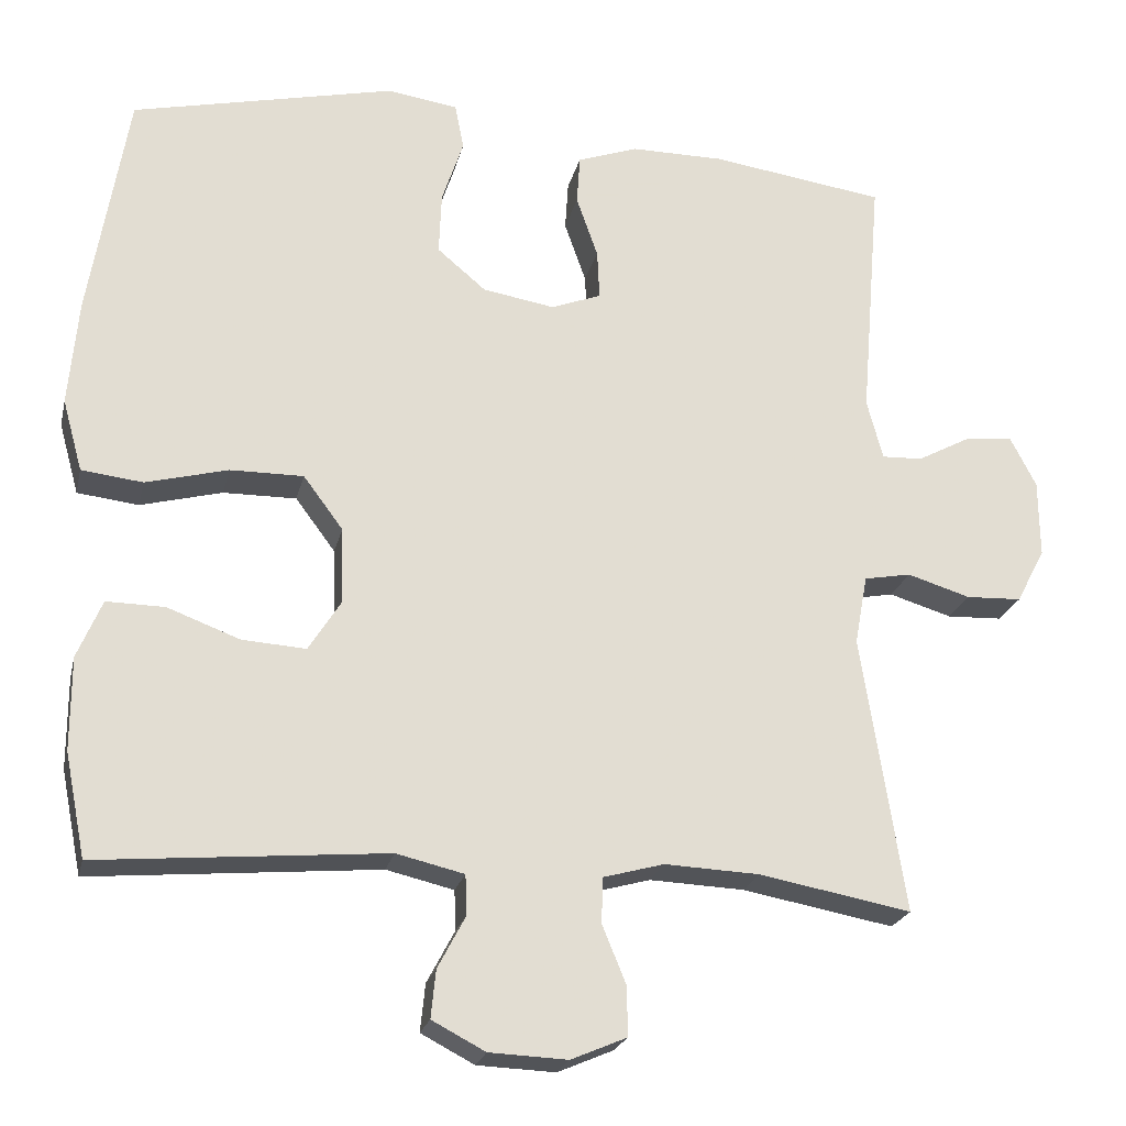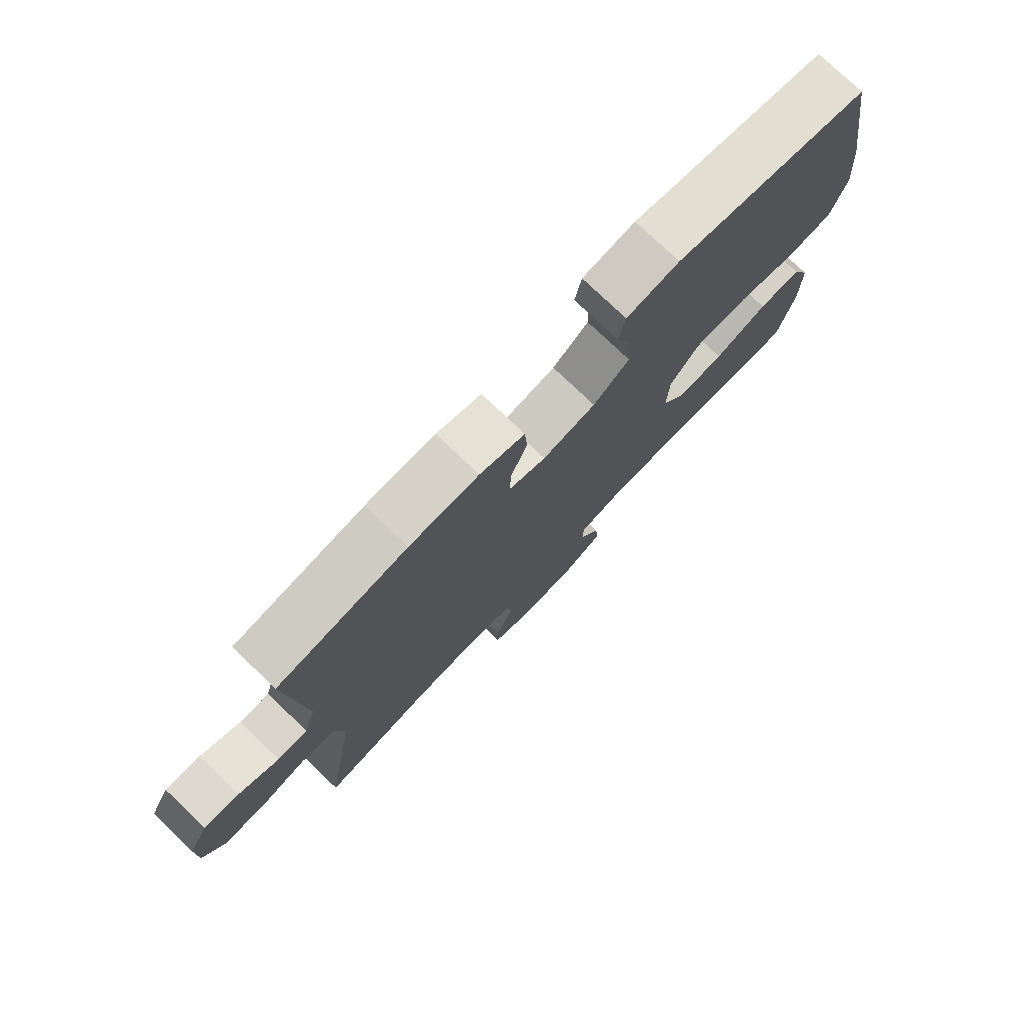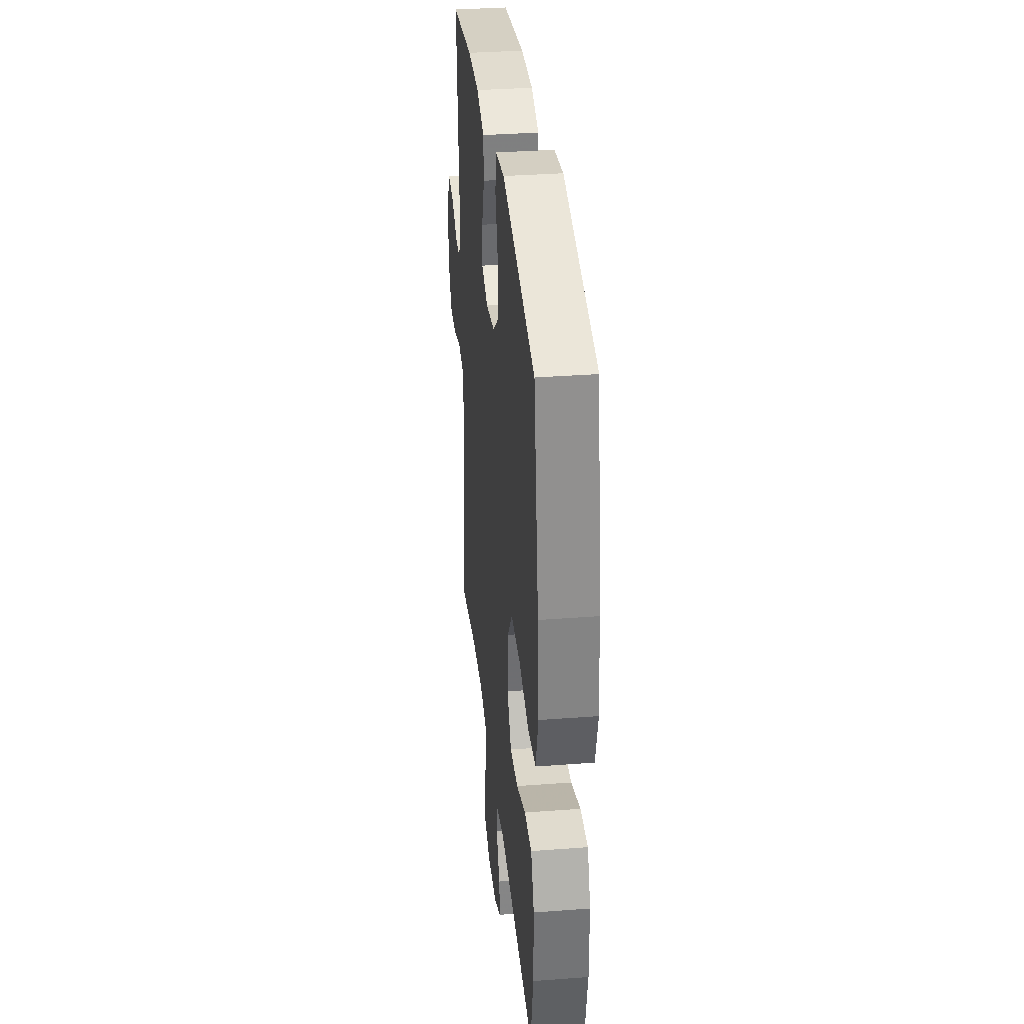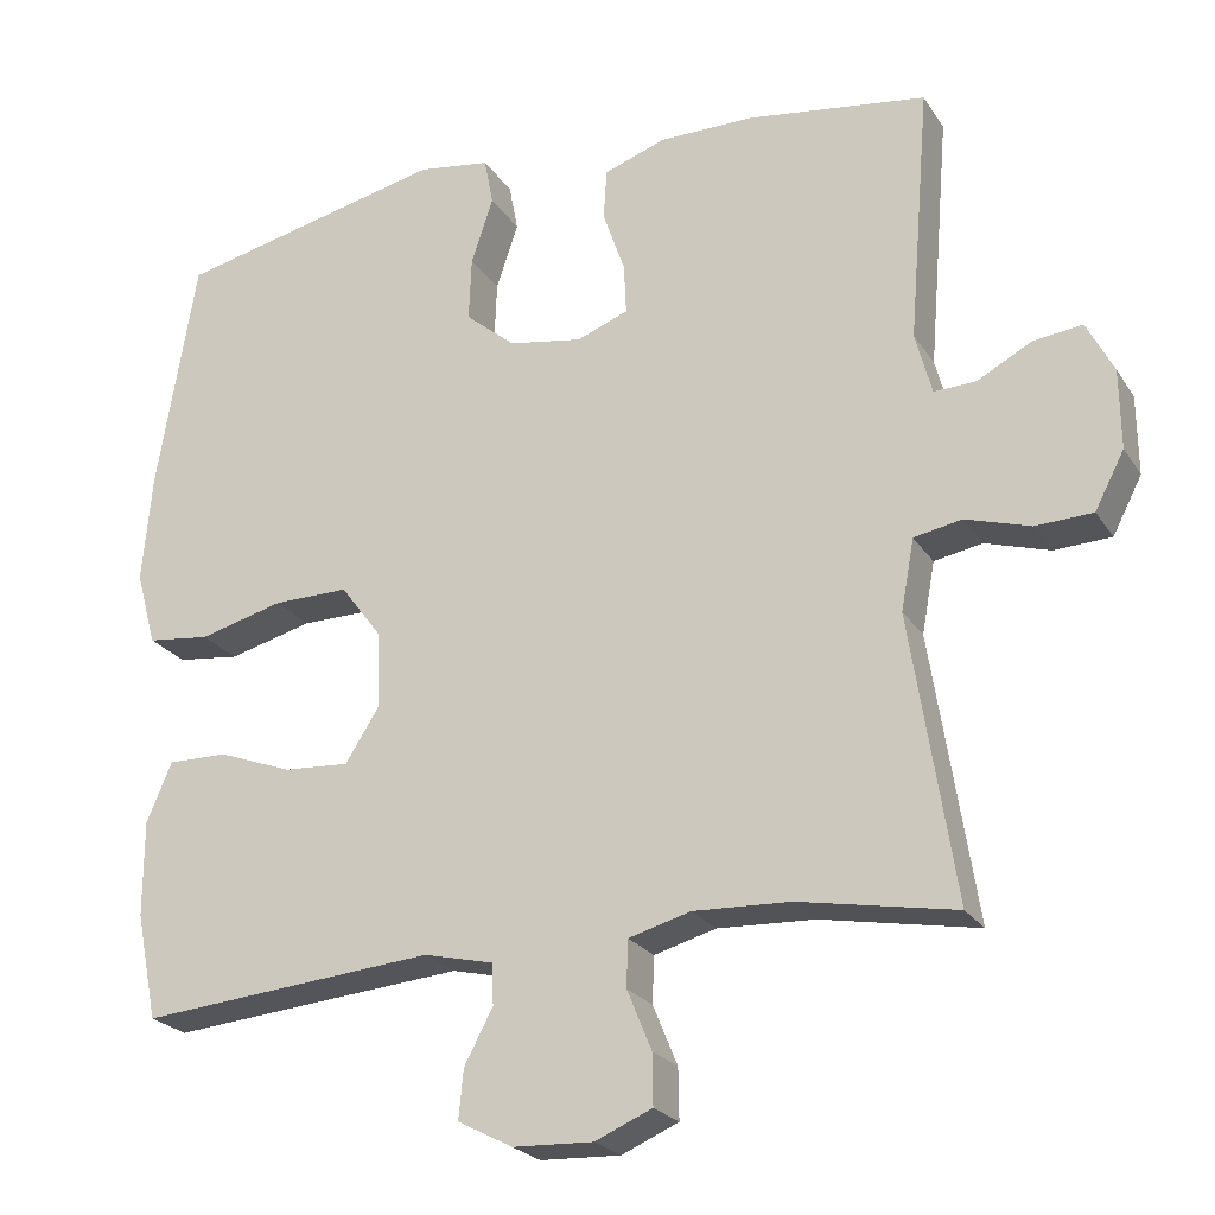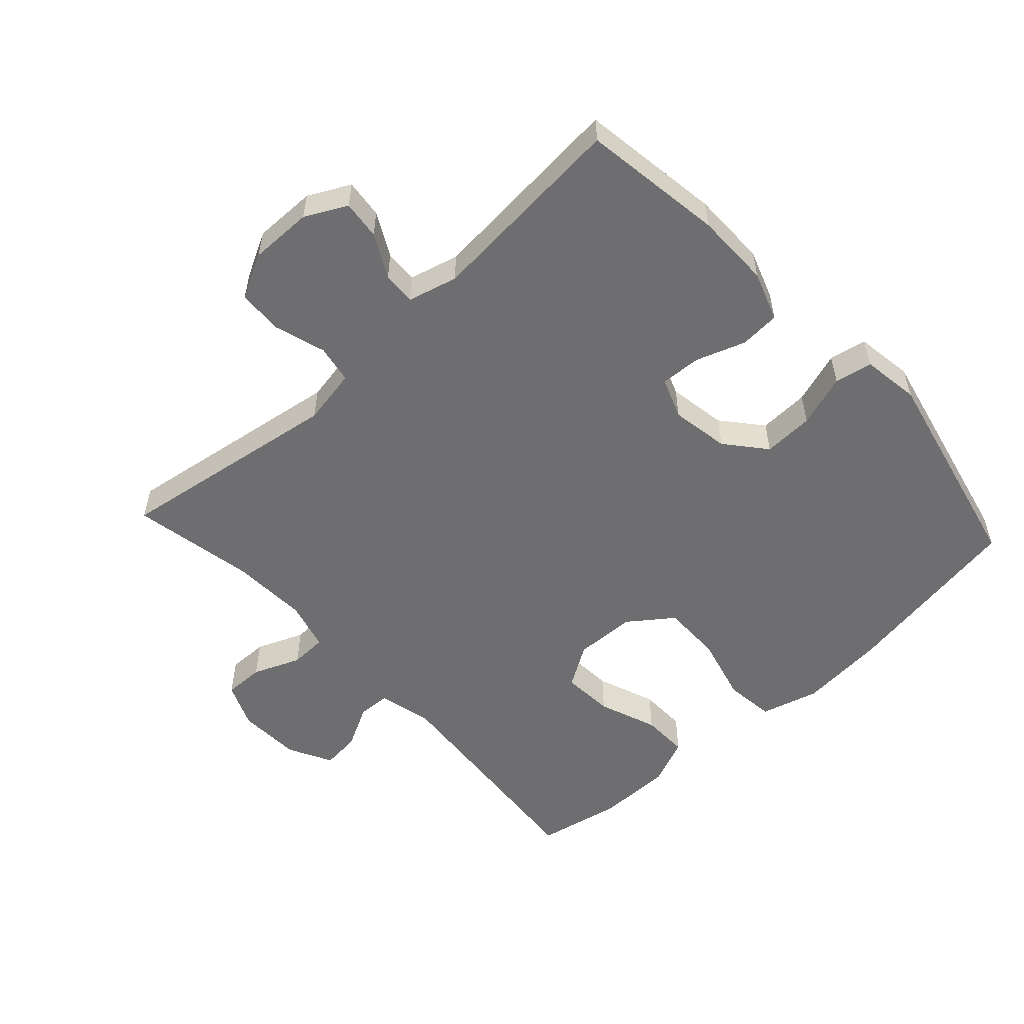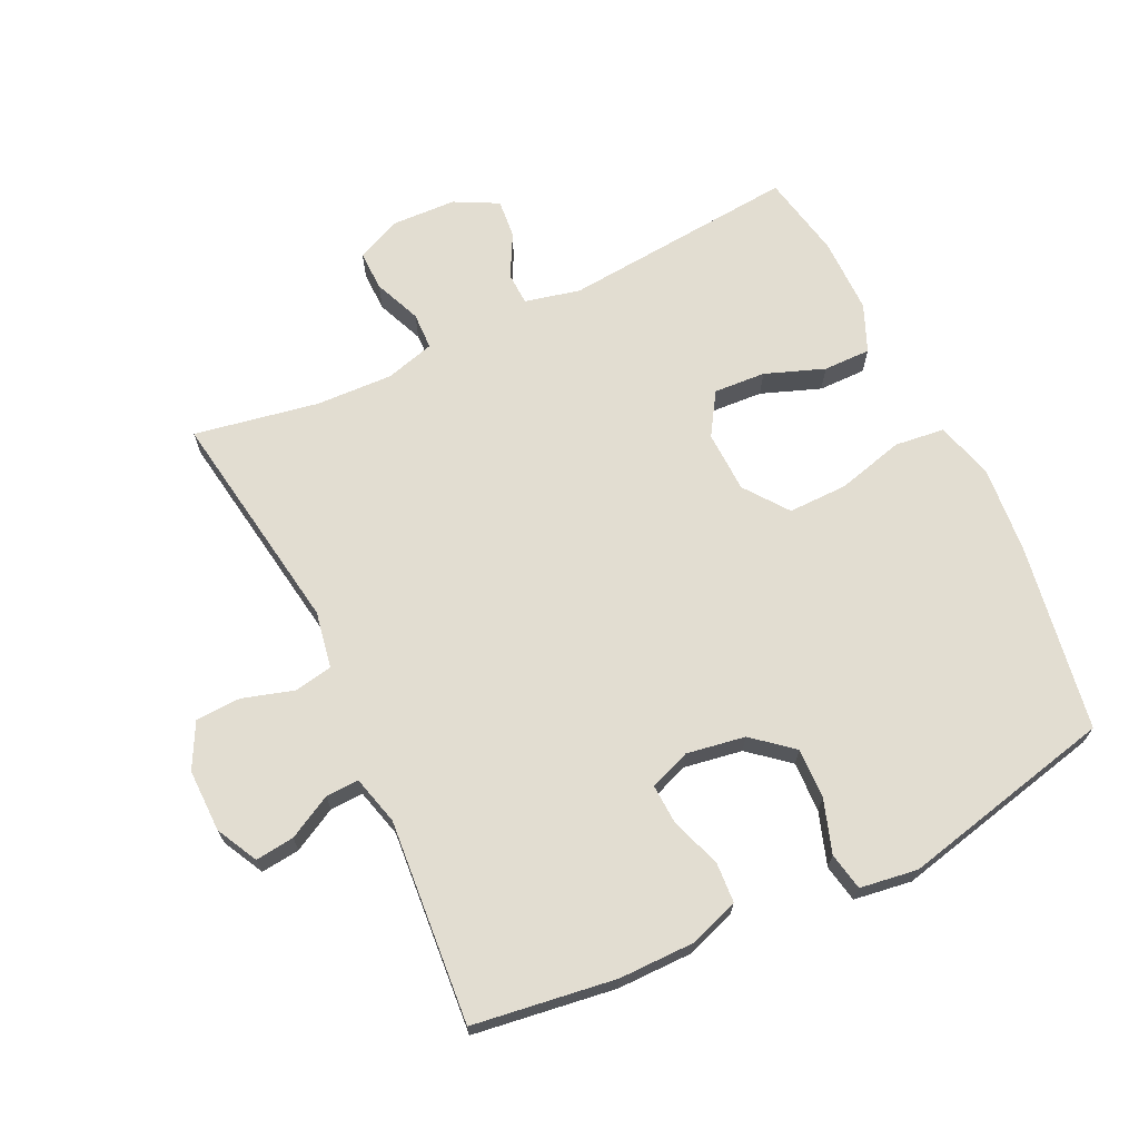
<metadata>
{"format":"obj","ext":"obj","renderer":"f3d","projection":"perspective","resolution":1024,"background":"white","views":[{"elev":-22.6,"azim":167.2,"up":"+Z"},{"elev":77.3,"azim":-46.4,"up":"+Z"},{"elev":34.2,"azim":84.1,"up":"+Z"},{"elev":-23.4,"azim":-155.2,"up":"+Z"},{"elev":-54.4,"azim":-47.3,"up":"+Y"},{"elev":68.5,"azim":-25.6,"up":"+Y"}]}
</metadata>
<code>
v -0.5 0.07 -0.5
v -0.446 0.07 -0.151
v -0.462 0.07 -0.064
v -0.521 0.07 -0.053
v -0.6 0.07 -0.077
v -0.67 0.07 -0.074
v -0.706 0.07 -0.005
v -0.705 0.07 0.092
v -0.672 0.07 0.156
v -0.612 0.07 0.149
v -0.545 0.07 0.113
v -0.494 0.07 0.111
v -0.474 0.07 0.187
v -0.5 0.07 0.5
v -0.281 0.07 0.531
v -0.164 0.07 0.531
v -0.088 0.07 0.504
v -0.084 0.07 0.442
v -0.111 0.07 0.365
v -0.114 0.07 0.303
v -0.051 0.07 0.279
v 0.039 0.07 0.294
v 0.1 0.07 0.345
v 0.097 0.07 0.423
v 0.07 0.07 0.504
v 0.081 0.07 0.562
v 0.17 0.07 0.575
v 0.5 0.07 0.5
v 0.548 0.07 0.212
v 0.56 0.07 0.078
v 0.535 0.07 -0.012
v 0.458 0.07 -0.021
v 0.355 0.07 0.006
v 0.263 0.07 0.007
v 0.213 0.07 -0.06
v 0.21 0.07 -0.155
v 0.251 0.07 -0.22
v 0.331 0.07 -0.215
v 0.422 0.07 -0.181
v 0.495 0.07 -0.18
v 0.526 0.07 -0.253
v 0.526 0.07 -0.37
v 0.5 0.07 -0.5
v 0.138 0.07 -0.468
v 0.053 0.07 -0.488
v 0.051 0.07 -0.538
v 0.086 0.07 -0.604
v 0.092 0.07 -0.664
v 0.025 0.07 -0.699
v -0.073 0.07 -0.703
v -0.143 0.07 -0.673
v -0.142 0.07 -0.611
v -0.112 0.07 -0.538
v -0.114 0.07 -0.481
v -0.19 0.07 -0.46
v -0.309 0.07 -0.465
v -0.5 0 -0.5
v -0.446 0 -0.151
v -0.462 0 -0.064
v -0.521 0 -0.053
v -0.6 0 -0.077
v -0.67 0 -0.074
v -0.706 0 -0.005
v -0.705 0 0.092
v -0.672 0 0.156
v -0.612 0 0.149
v -0.545 0 0.113
v -0.494 0 0.111
v -0.474 0 0.187
v -0.5 0 0.5
v -0.281 0 0.531
v -0.164 0 0.531
v -0.088 0 0.504
v -0.084 0 0.442
v -0.111 0 0.365
v -0.114 0 0.303
v -0.051 0 0.279
v 0.039 0 0.294
v 0.1 0 0.345
v 0.097 0 0.423
v 0.07 0 0.504
v 0.081 0 0.562
v 0.17 0 0.575
v 0.5 0 0.5
v 0.548 0 0.212
v 0.56 0 0.078
v 0.535 0 -0.012
v 0.458 0 -0.021
v 0.355 0 0.006
v 0.263 0 0.007
v 0.213 0 -0.06
v 0.21 0 -0.155
v 0.251 0 -0.22
v 0.331 0 -0.215
v 0.422 0 -0.181
v 0.495 0 -0.18
v 0.526 0 -0.253
v 0.526 0 -0.37
v 0.5 0 -0.5
v 0.138 0 -0.468
v 0.053 0 -0.488
v 0.051 0 -0.538
v 0.086 0 -0.604
v 0.092 0 -0.664
v 0.025 0 -0.699
v -0.073 0 -0.703
v -0.143 0 -0.673
v -0.142 0 -0.611
v -0.112 0 -0.538
v -0.114 0 -0.481
v -0.19 0 -0.46
v -0.309 0 -0.465
f 51 52 53
f 50 51 53
f 49 50 53
f 48 49 53
f 47 48 53
f 46 47 53
f 45 46 53 54
f 44 45 54 55
f 42 43 44
f 41 42 44
f 40 41 44
f 39 40 44
f 38 39 44
f 37 38 44 55
f 31 32 33
f 30 31 33
f 29 30 33
f 28 29 33
f 27 28 33
f 26 27 33
f 25 26 33
f 24 25 33
f 23 24 33 34
f 22 23 34 35
f 17 18 19
f 16 17 19
f 15 16 19
f 14 15 19
f 13 14 19
f 12 13 19 20
f 9 10 11
f 8 9 11
f 7 8 11
f 6 7 11
f 5 6 11
f 4 5 11
f 3 4 11 12
f 12 20 21
f 3 12 21
f 2 3 21
f 36 37 55 56
f 35 36 56
f 22 35 56
f 21 22 56
f 2 21 56
f 1 2 56
f 109 108 107
f 109 107 106
f 109 106 105
f 109 105 104
f 109 104 103
f 109 103 102
f 110 109 102 101
f 111 110 101 100
f 100 99 98
f 100 98 97
f 100 97 96
f 100 96 95
f 100 95 94
f 111 100 94 93
f 89 88 87
f 89 87 86
f 89 86 85
f 89 85 84
f 89 84 83
f 89 83 82
f 89 82 81
f 89 81 80
f 90 89 80 79
f 91 90 79 78
f 75 74 73
f 75 73 72
f 75 72 71
f 75 71 70
f 75 70 69
f 76 75 69 68
f 67 66 65
f 67 65 64
f 67 64 63
f 67 63 62
f 67 62 61
f 67 61 60
f 68 67 60 59
f 77 76 68
f 77 68 59
f 77 59 58
f 112 111 93 92
f 112 92 91
f 112 91 78
f 112 78 77
f 112 77 58
f 112 58 57
f 1 57 58 2
f 2 58 59 3
f 3 59 60 4
f 4 60 61 5
f 5 61 62 6
f 6 62 63 7
f 7 63 64 8
f 8 64 65 9
f 9 65 66 10
f 10 66 67 11
f 11 67 68 12
f 12 68 69 13
f 13 69 70 14
f 14 70 71 15
f 15 71 72 16
f 16 72 73 17
f 17 73 74 18
f 18 74 75 19
f 19 75 76 20
f 20 76 77 21
f 21 77 78 22
f 22 78 79 23
f 23 79 80 24
f 24 80 81 25
f 25 81 82 26
f 26 82 83 27
f 27 83 84 28
f 28 84 85 29
f 29 85 86 30
f 30 86 87 31
f 31 87 88 32
f 32 88 89 33
f 33 89 90 34
f 34 90 91 35
f 35 91 92 36
f 36 92 93 37
f 37 93 94 38
f 38 94 95 39
f 39 95 96 40
f 40 96 97 41
f 41 97 98 42
f 42 98 99 43
f 43 99 100 44
f 44 100 101 45
f 45 101 102 46
f 46 102 103 47
f 47 103 104 48
f 48 104 105 49
f 49 105 106 50
f 50 106 107 51
f 51 107 108 52
f 52 108 109 53
f 53 109 110 54
f 54 110 111 55
f 55 111 112 56
f 56 112 57 1

</code>
